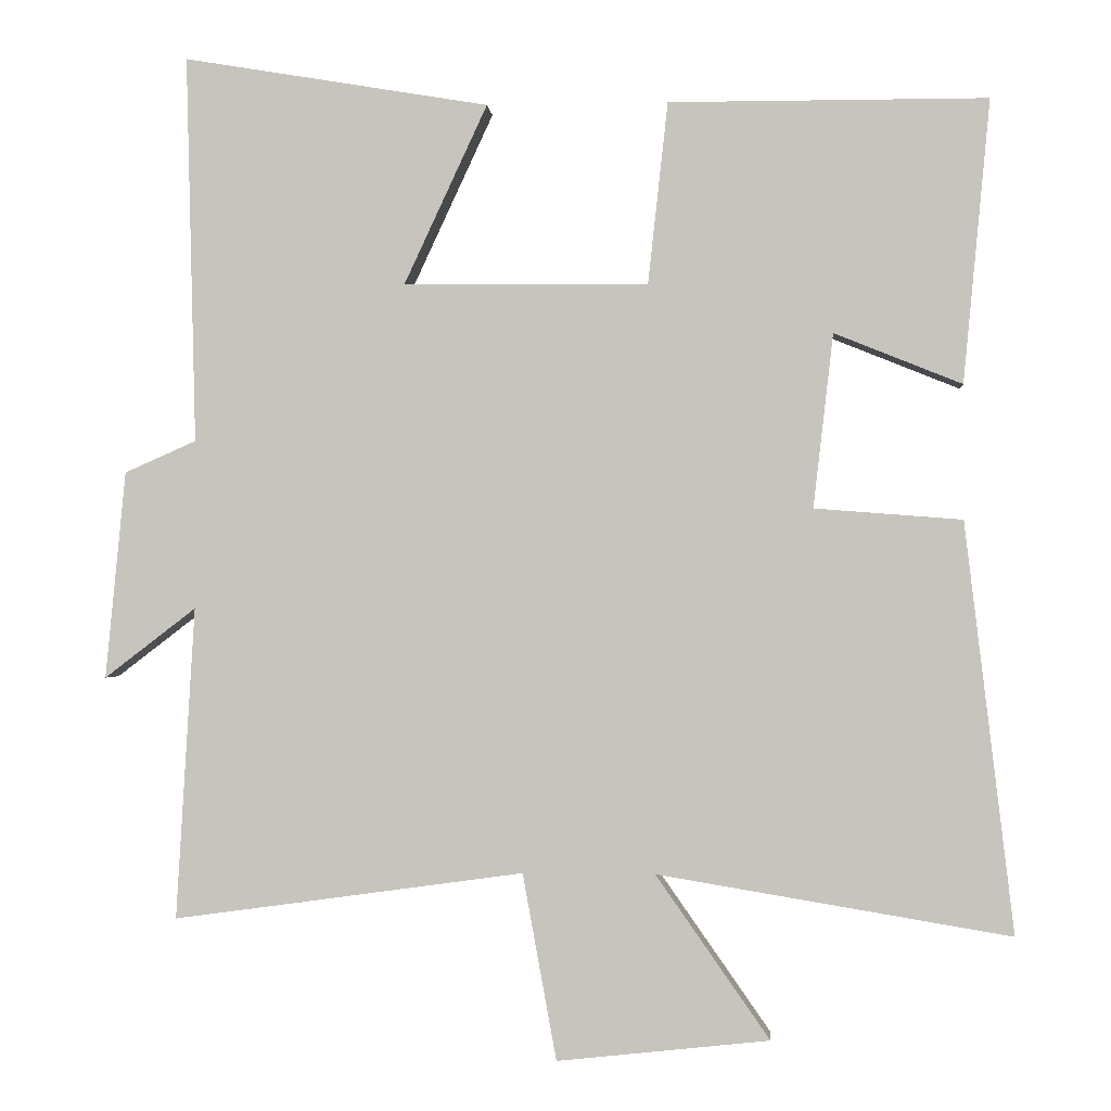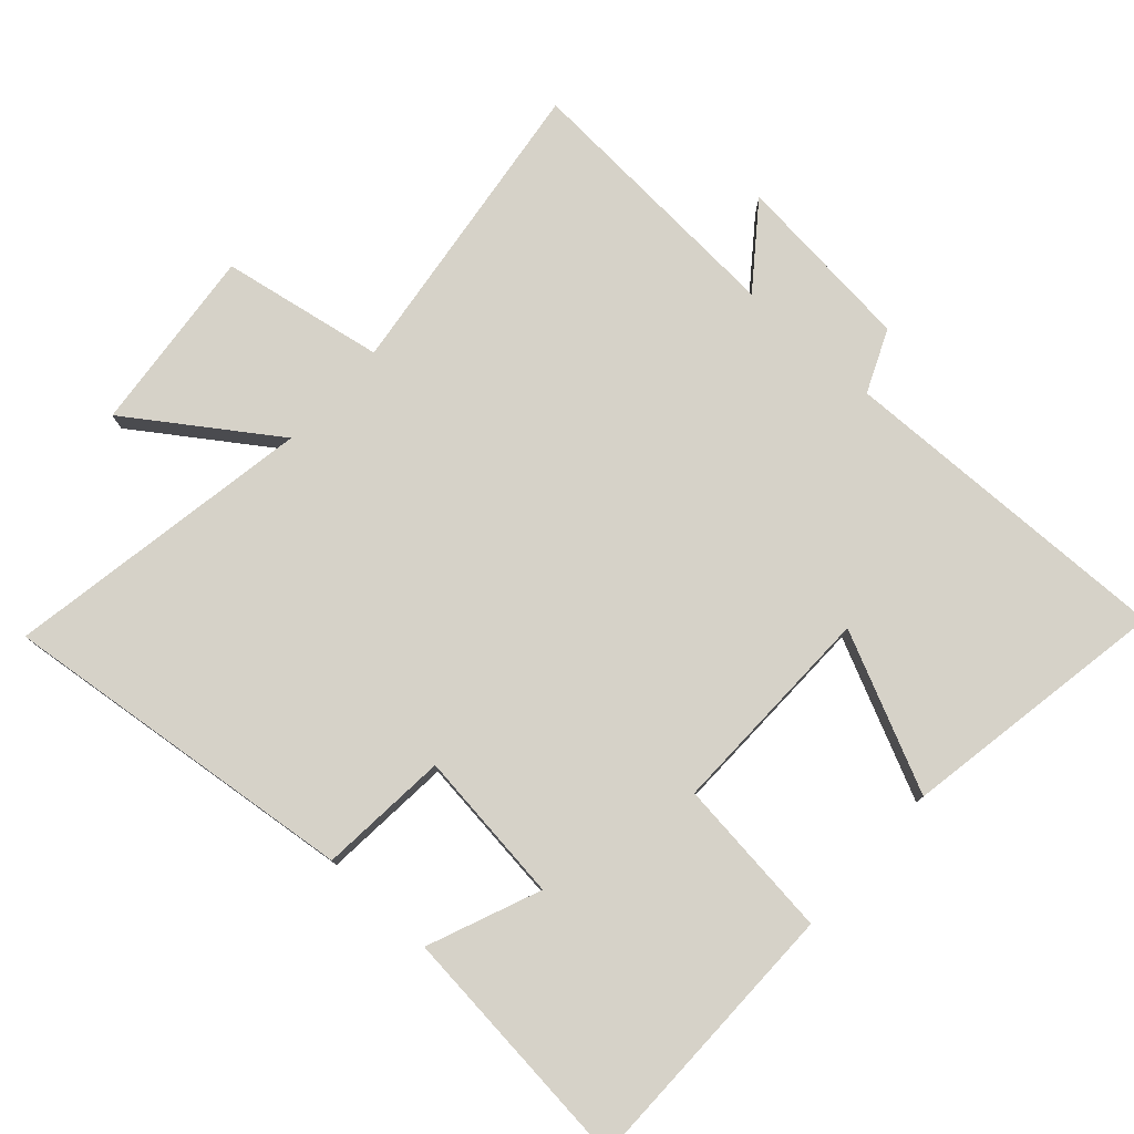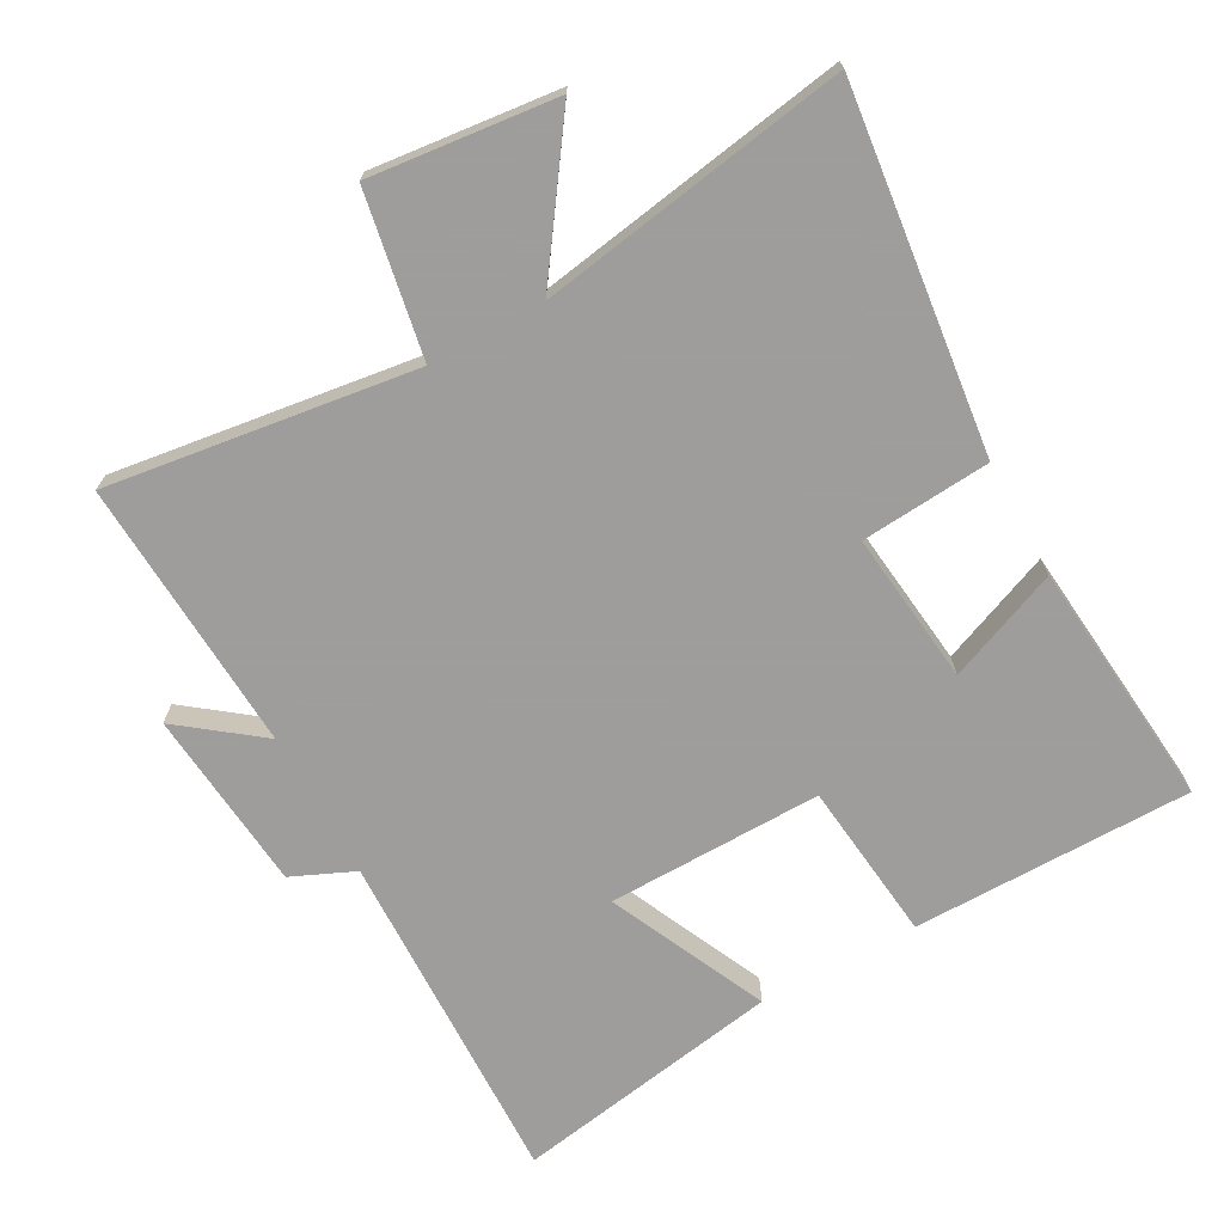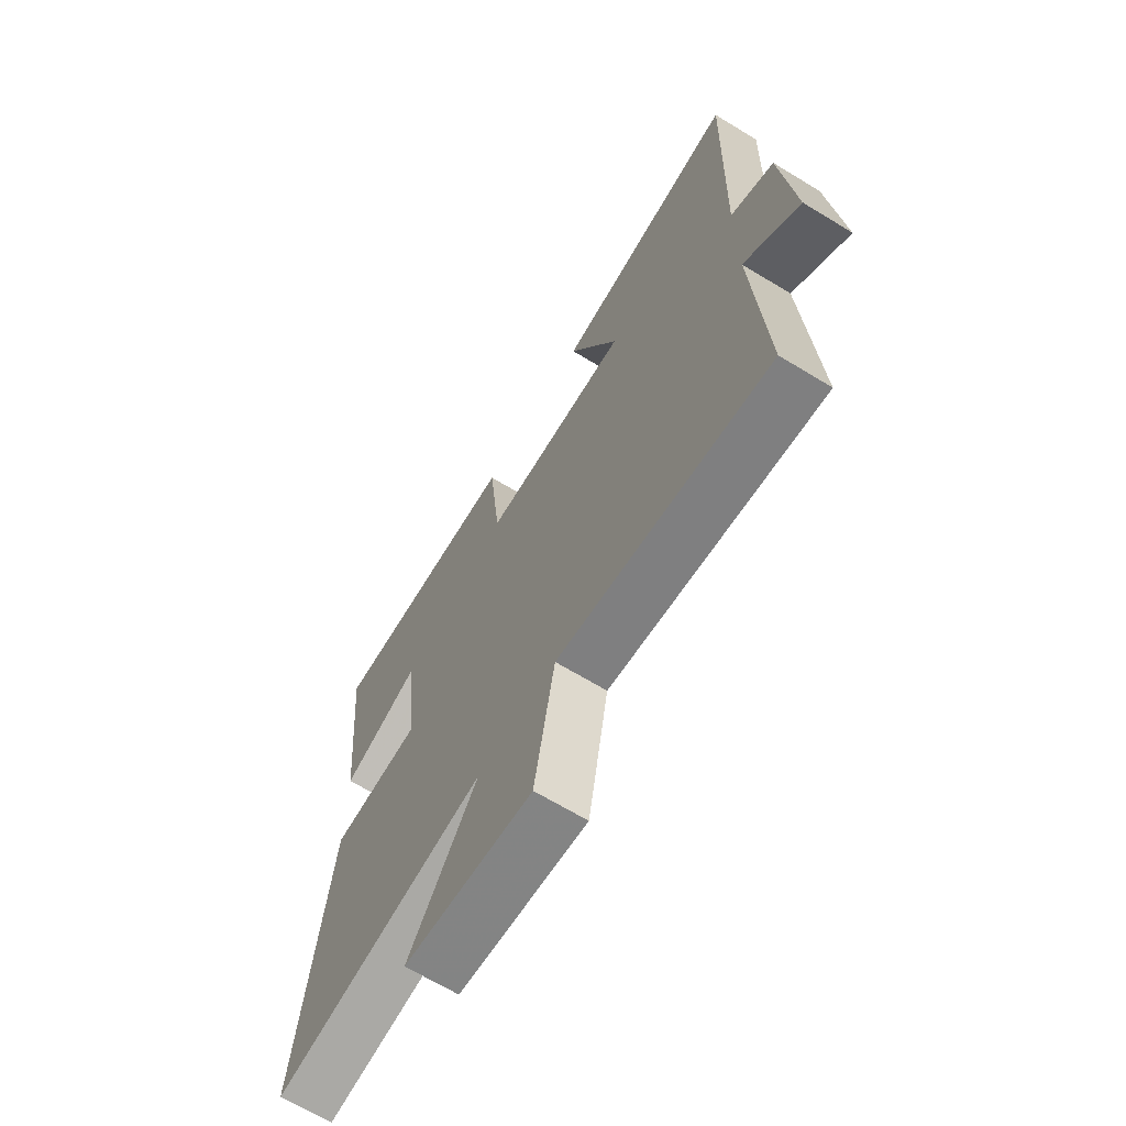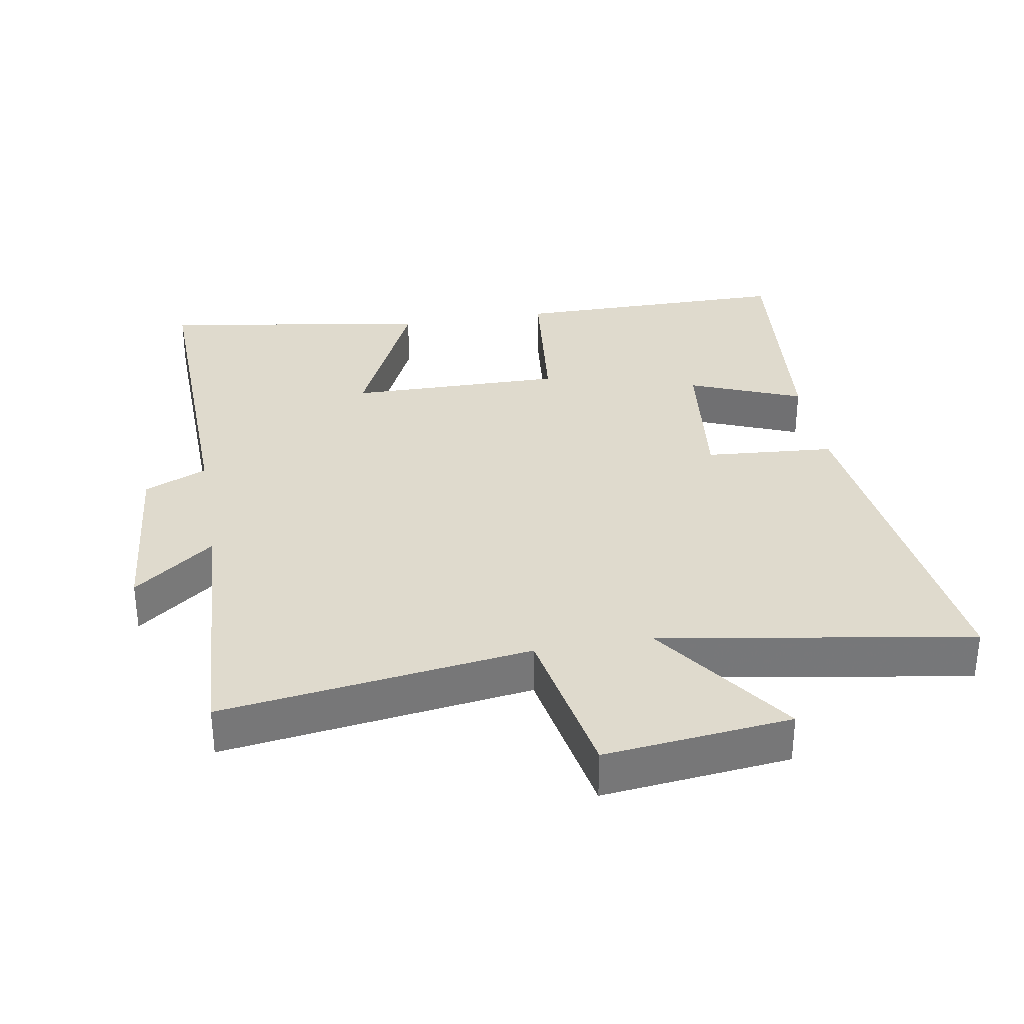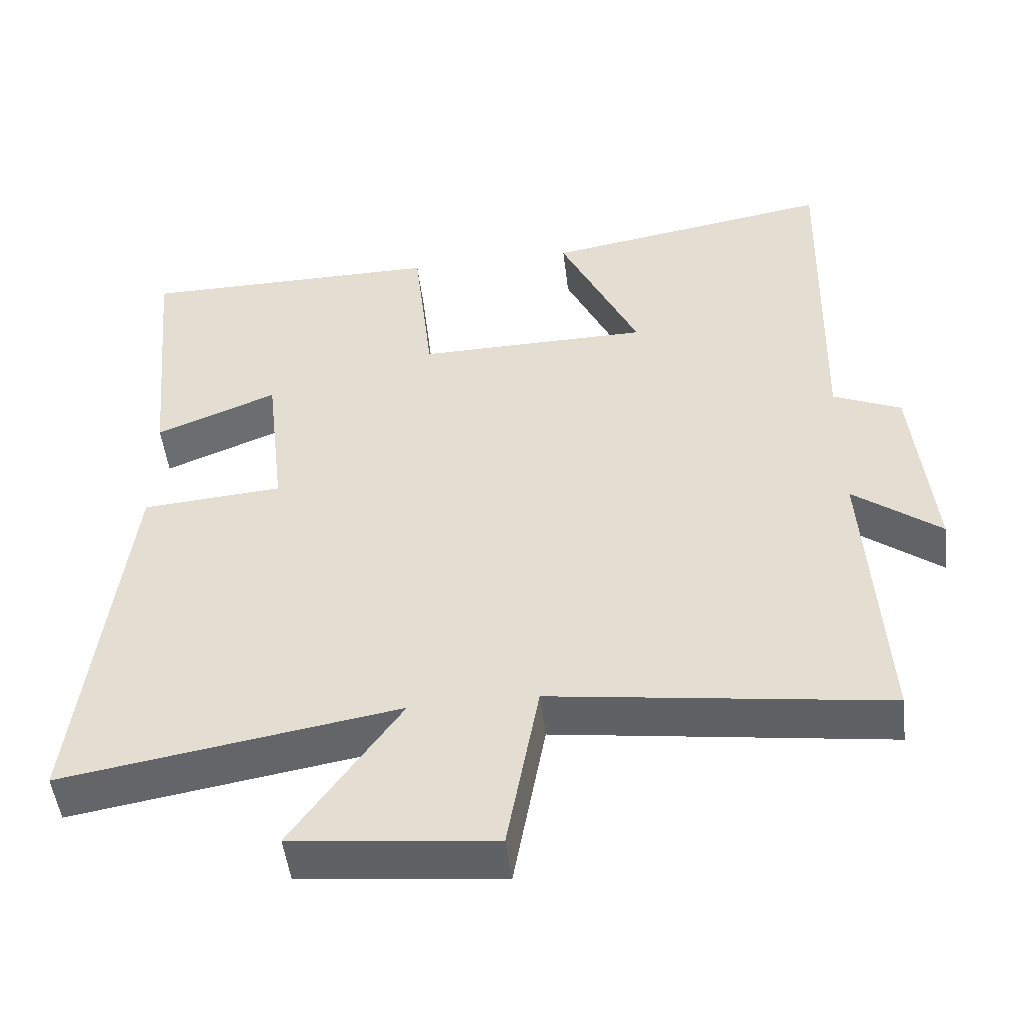
<metadata>
{"format":"obj","ext":"obj","renderer":"f3d","projection":"perspective","resolution":1024,"background":"white","views":[{"elev":-1.1,"azim":-175.4,"up":"+Z"},{"elev":77.9,"azim":-47.6,"up":"+Y"},{"elev":-70.7,"azim":-151.2,"up":"+Y"},{"elev":-67.0,"azim":58.6,"up":"+Z"},{"elev":32.9,"azim":170.2,"up":"+Y"},{"elev":-49.8,"azim":6.9,"up":"+Z"}]}
</metadata>
<code>
v 0.524 0.07 -0.563
v 0.068 0.07 -0.5
v 0.024 0.07 -0.742
v -0.252 0.07 -0.712
v -0.104 0.07 -0.5
v -0.563 0.07 -0.576
v -0.5 0.07 -0.043
v -0.308 0.07 -0.028
v -0.334 0.07 0.198
v -0.5 0.07 0.131
v -0.535 0.07 0.499
v -0.121 0.07 0.5
v -0.095 0.07 0.263
v 0.223 0.07 0.267
v 0.115 0.07 0.5
v 0.513 0.07 0.567
v 0.5 0.07 0.063
v 0.593 0.07 0.022
v 0.619 0.07 -0.248
v 0.5 0.07 -0.157
v 0.524 0 -0.563
v 0.068 0 -0.5
v 0.024 0 -0.742
v -0.252 0 -0.712
v -0.104 0 -0.5
v -0.563 0 -0.576
v -0.5 0 -0.043
v -0.308 0 -0.028
v -0.334 0 0.198
v -0.5 0 0.131
v -0.535 0 0.499
v -0.121 0 0.5
v -0.095 0 0.263
v 0.223 0 0.267
v 0.115 0 0.5
v 0.513 0 0.567
v 0.5 0 0.063
v 0.593 0 0.022
v 0.619 0 -0.248
v 0.5 0 -0.157
f 17 18 19 20
f 14 15 16 17
f 13 14 17 20
f 11 12 13
f 9 10 11
f 9 11 13 20
f 5 6 7 8
f 5 8 9 20
f 2 3 4 5
f 20 1 2
f 2 5 20
f 40 39 38 37
f 37 36 35 34
f 40 37 34 33
f 33 32 31
f 31 30 29
f 40 33 31 29
f 28 27 26 25
f 40 29 28 25
f 25 24 23 22
f 22 21 40
f 40 25 22
f 1 21 22 2
f 2 22 23 3
f 3 23 24 4
f 4 24 25 5
f 5 25 26 6
f 6 26 27 7
f 7 27 28 8
f 8 28 29 9
f 9 29 30 10
f 10 30 31 11
f 11 31 32 12
f 12 32 33 13
f 13 33 34 14
f 14 34 35 15
f 15 35 36 16
f 16 36 37 17
f 17 37 38 18
f 18 38 39 19
f 19 39 40 20
f 20 40 21 1

</code>
